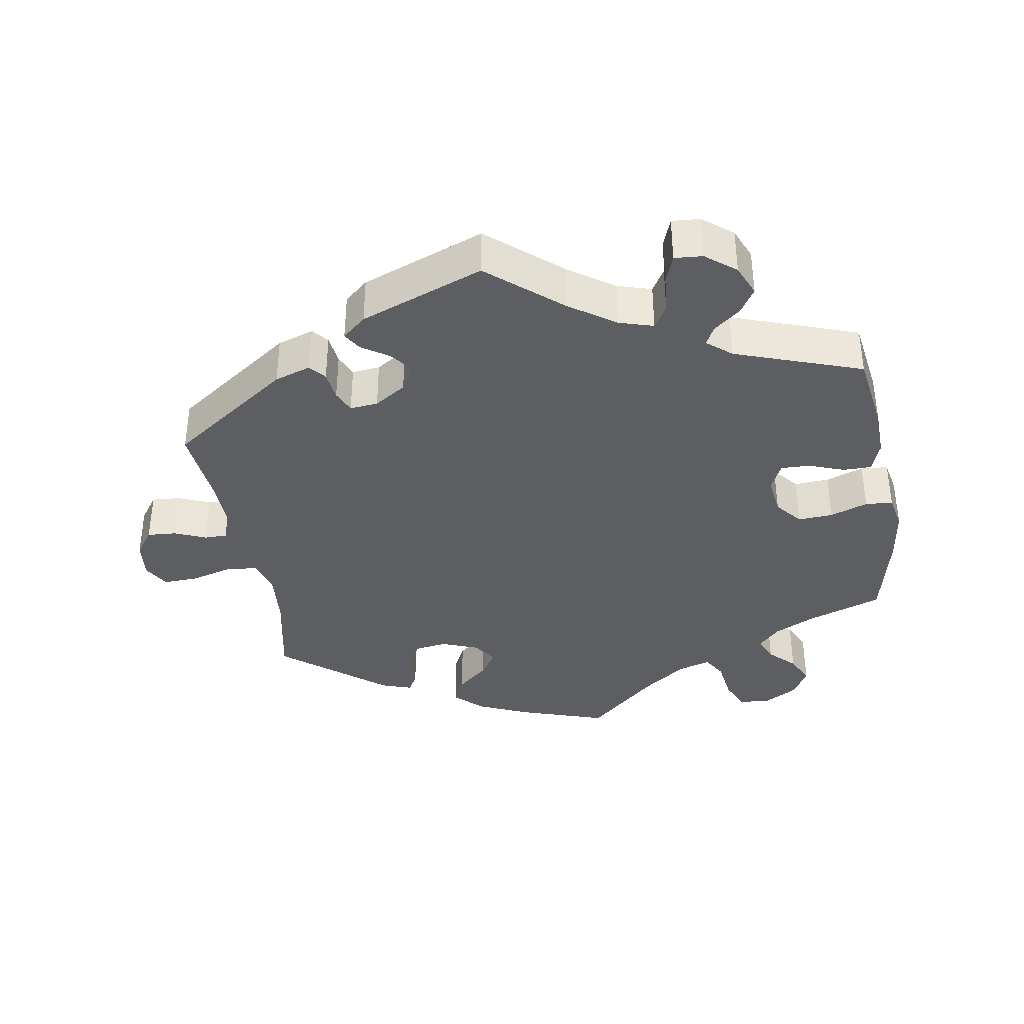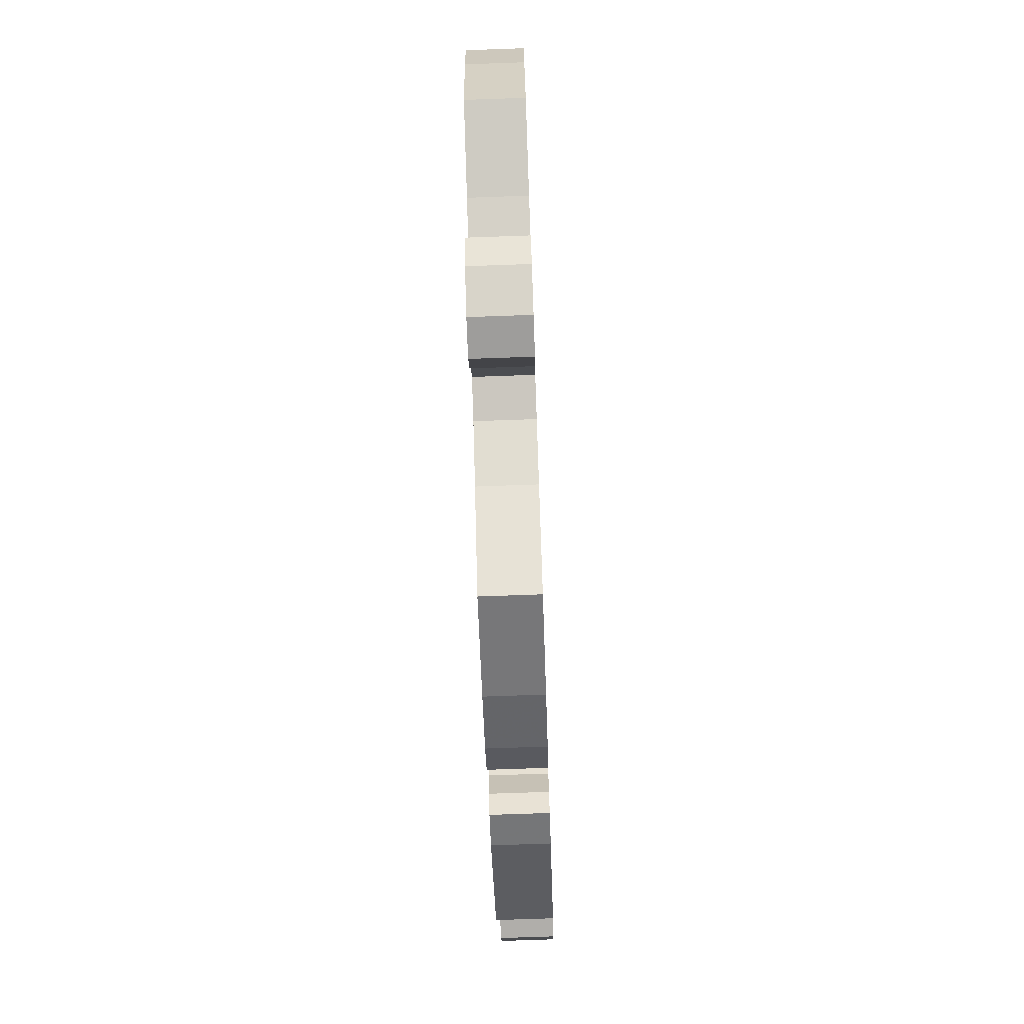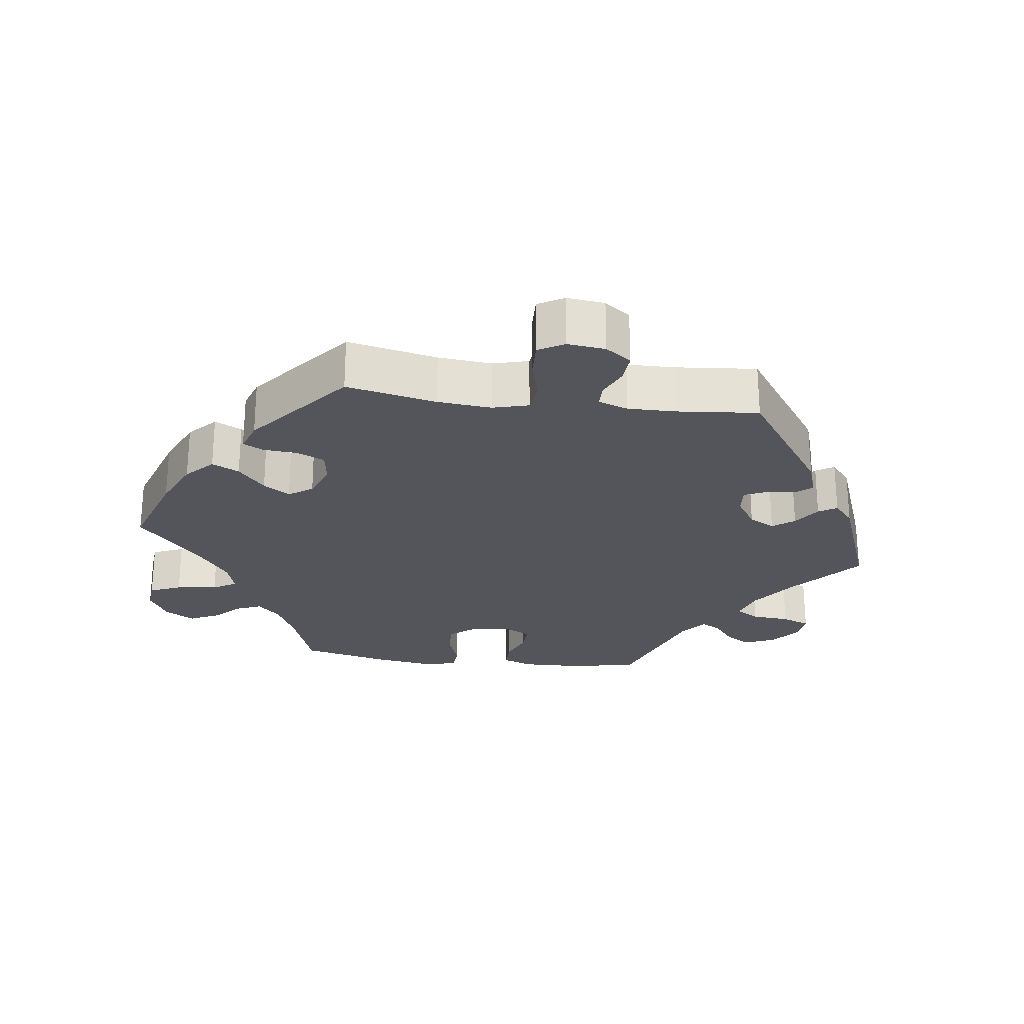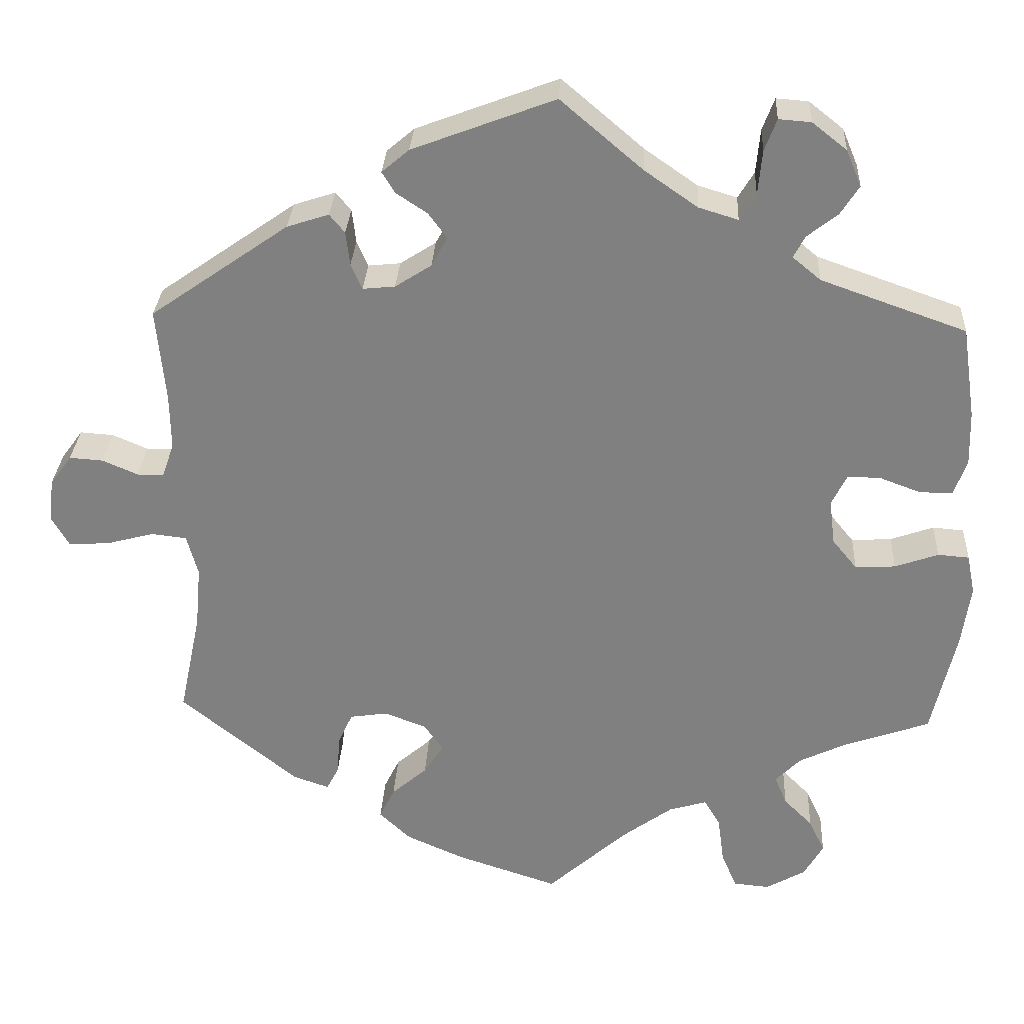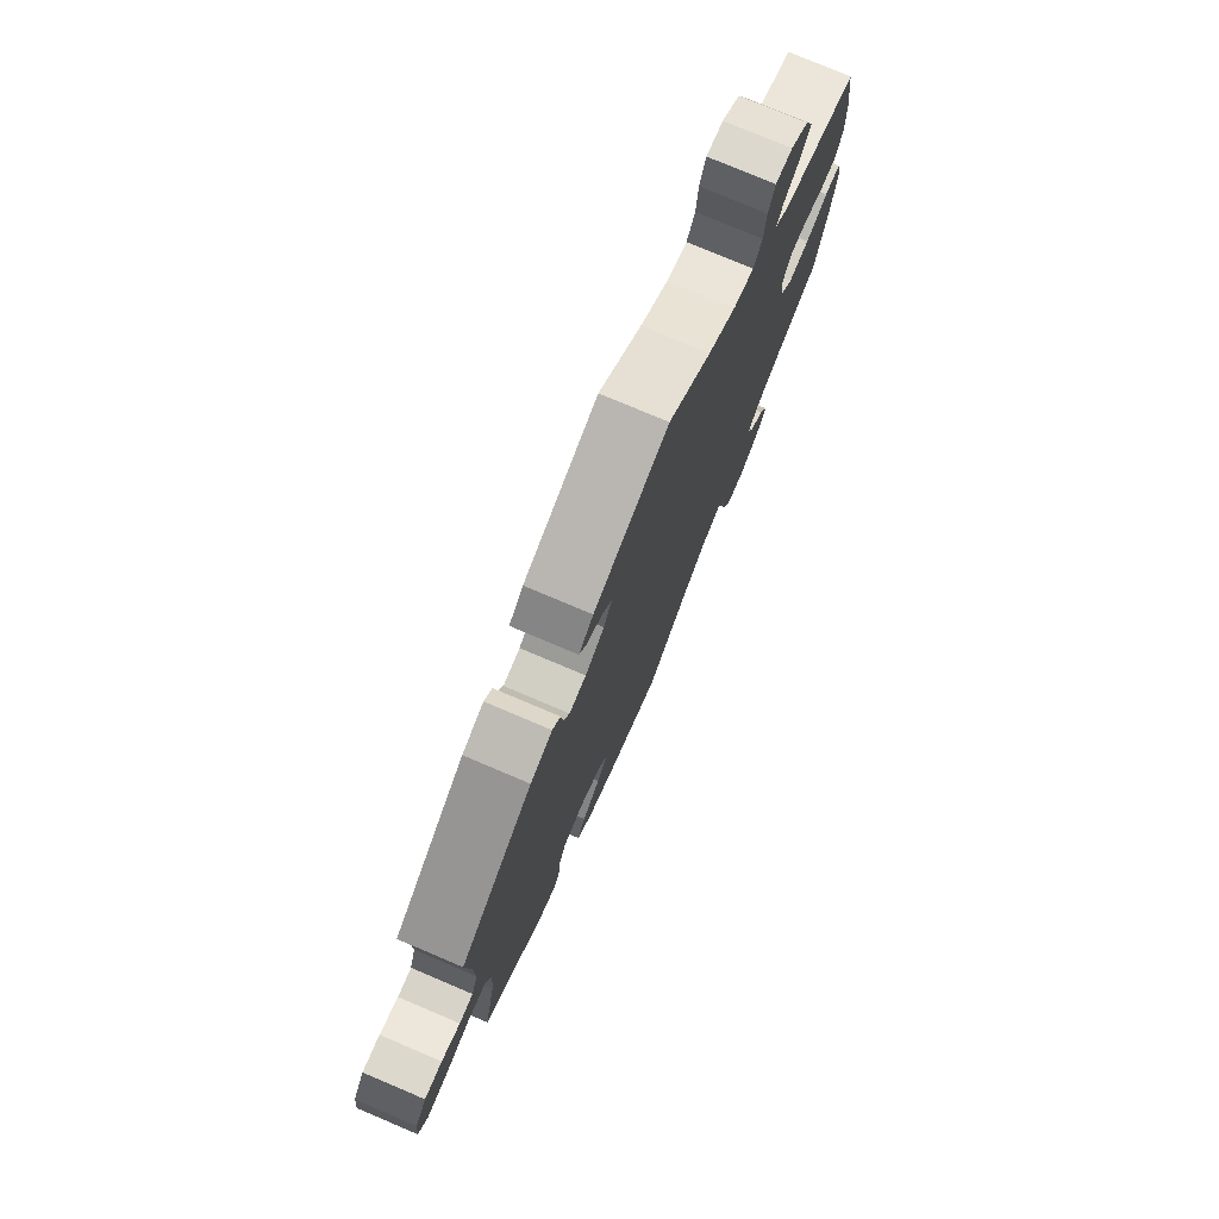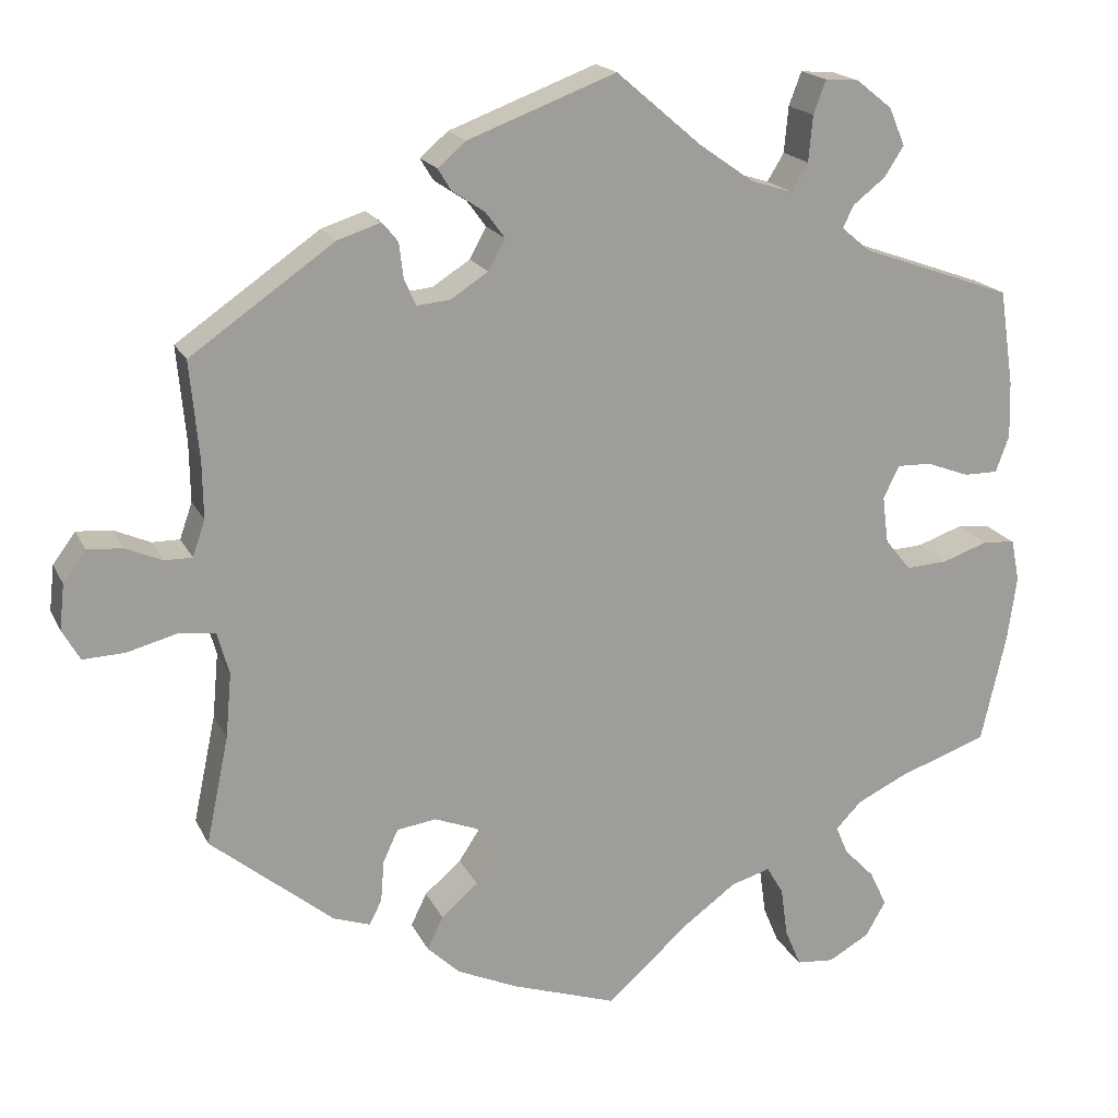
<metadata>
{"format":"obj","ext":"obj","renderer":"f3d","projection":"perspective","resolution":1024,"background":"white","views":[{"elev":-37.4,"azim":9.7,"up":"+Y"},{"elev":-75.5,"azim":92.0,"up":"+Z"},{"elev":-25.0,"azim":-97.6,"up":"+Y"},{"elev":29.6,"azim":3.0,"up":"+Z"},{"elev":76.8,"azim":-67.0,"up":"+Z"},{"elev":18.2,"azim":-19.2,"up":"+Z"}]}
</metadata>
<code>
v 0.395 0.07 -0.326
v 0.335 0.07 -0.355
v 0.304 0.07 -0.387
v 0.319 0.07 -0.423
v 0.355 0.07 -0.459
v 0.375 0.07 -0.501
v 0.351 0.07 -0.543
v 0.302 0.07 -0.571
v 0.257 0.07 -0.567
v 0.238 0.07 -0.522
v 0.23 0.07 -0.463
v 0.21 0.07 -0.429
v 0.163 0.07 -0.443
v 0.1 0.07 -0.489
v 0.001 0.07 -0.578
v -0.126 0.07 -0.536
v -0.198 0.07 -0.504
v -0.237 0.07 -0.467
v -0.218 0.07 -0.428
v -0.174 0.07 -0.39
v -0.149 0.07 -0.352
v -0.173 0.07 -0.318
v -0.225 0.07 -0.298
v -0.272 0.07 -0.305
v -0.29 0.07 -0.344
v -0.294 0.07 -0.394
v -0.309 0.07 -0.423
v -0.353 0.07 -0.408
v -0.5 0.07 -0.289
v -0.473 0.07 -0.16
v -0.466 0.07 -0.083
v -0.48 0.07 -0.032
v -0.524 0.07 -0.027
v -0.584 0.07 -0.043
v -0.634 0.07 -0.045
v -0.655 0.07 -0.008
v -0.649 0.07 0.046
v -0.622 0.07 0.083
v -0.58 0.07 0.08
v -0.536 0.07 0.061
v -0.503 0.07 0.061
v -0.488 0.07 0.104
v -0.489 0.07 0.173
v -0.5 0.07 0.289
v -0.328 0.07 0.409
v -0.276 0.07 0.426
v -0.257 0.07 0.403
v -0.252 0.07 0.361
v -0.238 0.07 0.329
v -0.198 0.07 0.333
v -0.153 0.07 0.362
v -0.133 0.07 0.399
v -0.156 0.07 0.43
v -0.195 0.07 0.456
v -0.211 0.07 0.482
v -0.177 0.07 0.511
v 0 0.07 0.578
v 0.102 0.07 0.491
v 0.168 0.07 0.445
v 0.217 0.07 0.43
v 0.237 0.07 0.463
v 0.242 0.07 0.518
v 0.257 0.07 0.558
v 0.297 0.07 0.555
v 0.34 0.07 0.521
v 0.359 0.07 0.476
v 0.336 0.07 0.44
v 0.298 0.07 0.41
v 0.284 0.07 0.383
v 0.319 0.07 0.354
v 0.5 0.07 0.29
v 0.517 0.07 0.176
v 0.519 0.07 0.108
v 0.503 0.07 0.064
v 0.462 0.07 0.064
v 0.411 0.07 0.083
v 0.37 0.07 0.084
v 0.351 0.07 0.045
v 0.358 0.07 -0.011
v 0.389 0.07 -0.049
v 0.439 0.07 -0.046
v 0.493 0.07 -0.027
v 0.532 0.07 -0.03
v 0.542 0.07 -0.08
v 0.531 0.07 -0.158
v 0.501 0.07 -0.289
v 0.395 0 -0.326
v 0.335 0 -0.355
v 0.304 0 -0.387
v 0.319 0 -0.423
v 0.355 0 -0.459
v 0.375 0 -0.501
v 0.351 0 -0.543
v 0.302 0 -0.571
v 0.257 0 -0.567
v 0.238 0 -0.522
v 0.23 0 -0.463
v 0.21 0 -0.429
v 0.163 0 -0.443
v 0.1 0 -0.489
v 0.001 0 -0.578
v -0.126 0 -0.536
v -0.198 0 -0.504
v -0.237 0 -0.467
v -0.218 0 -0.428
v -0.174 0 -0.39
v -0.149 0 -0.352
v -0.173 0 -0.318
v -0.225 0 -0.298
v -0.272 0 -0.305
v -0.29 0 -0.344
v -0.294 0 -0.394
v -0.309 0 -0.423
v -0.353 0 -0.408
v -0.5 0 -0.289
v -0.473 0 -0.16
v -0.466 0 -0.083
v -0.48 0 -0.032
v -0.524 0 -0.027
v -0.584 0 -0.043
v -0.634 0 -0.045
v -0.655 0 -0.008
v -0.649 0 0.046
v -0.622 0 0.083
v -0.58 0 0.08
v -0.536 0 0.061
v -0.503 0 0.061
v -0.488 0 0.104
v -0.489 0 0.173
v -0.5 0 0.289
v -0.328 0 0.409
v -0.276 0 0.426
v -0.257 0 0.403
v -0.252 0 0.361
v -0.238 0 0.329
v -0.198 0 0.333
v -0.153 0 0.362
v -0.133 0 0.399
v -0.156 0 0.43
v -0.195 0 0.456
v -0.211 0 0.482
v -0.177 0 0.511
v 0 0 0.578
v 0.102 0 0.491
v 0.168 0 0.445
v 0.217 0 0.43
v 0.237 0 0.463
v 0.242 0 0.518
v 0.257 0 0.558
v 0.297 0 0.555
v 0.34 0 0.521
v 0.359 0 0.476
v 0.336 0 0.44
v 0.298 0 0.41
v 0.284 0 0.383
v 0.319 0 0.354
v 0.5 0 0.29
v 0.517 0 0.176
v 0.519 0 0.108
v 0.503 0 0.064
v 0.462 0 0.064
v 0.411 0 0.083
v 0.37 0 0.084
v 0.351 0 0.045
v 0.358 0 -0.011
v 0.389 0 -0.049
v 0.439 0 -0.046
v 0.493 0 -0.027
v 0.532 0 -0.03
v 0.542 0 -0.08
v 0.531 0 -0.158
v 0.501 0 -0.289
f 85 86 1
f 84 85 1 2
f 81 82 83 84
f 80 81 84 2
f 79 80 2 3
f 78 79 3
f 73 74 75 76
f 73 76 77
f 70 71 72 73
f 69 70 73 77
f 65 66 67 68
f 65 68 69
f 64 65 69
f 61 62 63 64
f 60 61 64 69
f 59 60 69 77
f 55 56 57 58
f 53 54 55 58
f 52 53 58 59
f 51 52 59 77
f 45 46 47 48
f 43 44 45 48
f 42 43 48 49
f 41 42 49 50
f 37 38 39 40
f 37 40 41
f 36 37 41
f 33 34 35 36
f 32 33 36 41
f 31 32 41 50
f 27 28 29 30
f 25 26 27 30
f 24 25 30 31
f 23 24 31 50
f 17 18 19 20
f 17 20 21
f 14 15 16 17
f 13 14 17 21
f 12 13 21 22
f 8 9 10 11
f 8 11 12
f 7 8 12
f 4 5 6 7
f 3 4 7 12
f 78 3 12 22
f 50 51 77 78
f 22 23 50 78
f 87 172 171
f 88 87 171 170
f 170 169 168 167
f 88 170 167 166
f 89 88 166 165
f 89 165 164
f 162 161 160 159
f 163 162 159
f 159 158 157 156
f 163 159 156 155
f 154 153 152 151
f 155 154 151
f 155 151 150
f 150 149 148 147
f 155 150 147 146
f 163 155 146 145
f 144 143 142 141
f 144 141 140 139
f 145 144 139 138
f 163 145 138 137
f 134 133 132 131
f 134 131 130 129
f 135 134 129 128
f 136 135 128 127
f 126 125 124 123
f 127 126 123
f 127 123 122
f 122 121 120 119
f 127 122 119 118
f 136 127 118 117
f 116 115 114 113
f 116 113 112 111
f 117 116 111 110
f 136 117 110 109
f 106 105 104 103
f 107 106 103
f 103 102 101 100
f 107 103 100 99
f 108 107 99 98
f 97 96 95 94
f 98 97 94
f 98 94 93
f 93 92 91 90
f 98 93 90 89
f 108 98 89 164
f 164 163 137 136
f 164 136 109 108
f 1 87 88 2
f 2 88 89 3
f 3 89 90 4
f 4 90 91 5
f 5 91 92 6
f 6 92 93 7
f 7 93 94 8
f 8 94 95 9
f 9 95 96 10
f 10 96 97 11
f 11 97 98 12
f 12 98 99 13
f 13 99 100 14
f 14 100 101 15
f 15 101 102 16
f 16 102 103 17
f 17 103 104 18
f 18 104 105 19
f 19 105 106 20
f 20 106 107 21
f 21 107 108 22
f 22 108 109 23
f 23 109 110 24
f 24 110 111 25
f 25 111 112 26
f 26 112 113 27
f 27 113 114 28
f 28 114 115 29
f 29 115 116 30
f 30 116 117 31
f 31 117 118 32
f 32 118 119 33
f 33 119 120 34
f 34 120 121 35
f 35 121 122 36
f 36 122 123 37
f 37 123 124 38
f 38 124 125 39
f 39 125 126 40
f 40 126 127 41
f 41 127 128 42
f 42 128 129 43
f 43 129 130 44
f 44 130 131 45
f 45 131 132 46
f 46 132 133 47
f 47 133 134 48
f 48 134 135 49
f 49 135 136 50
f 50 136 137 51
f 51 137 138 52
f 52 138 139 53
f 53 139 140 54
f 54 140 141 55
f 55 141 142 56
f 56 142 143 57
f 57 143 144 58
f 58 144 145 59
f 59 145 146 60
f 60 146 147 61
f 61 147 148 62
f 62 148 149 63
f 63 149 150 64
f 64 150 151 65
f 65 151 152 66
f 66 152 153 67
f 67 153 154 68
f 68 154 155 69
f 69 155 156 70
f 70 156 157 71
f 71 157 158 72
f 72 158 159 73
f 73 159 160 74
f 74 160 161 75
f 75 161 162 76
f 76 162 163 77
f 77 163 164 78
f 78 164 165 79
f 79 165 166 80
f 80 166 167 81
f 81 167 168 82
f 82 168 169 83
f 83 169 170 84
f 84 170 171 85
f 85 171 172 86
f 86 172 87 1

</code>
